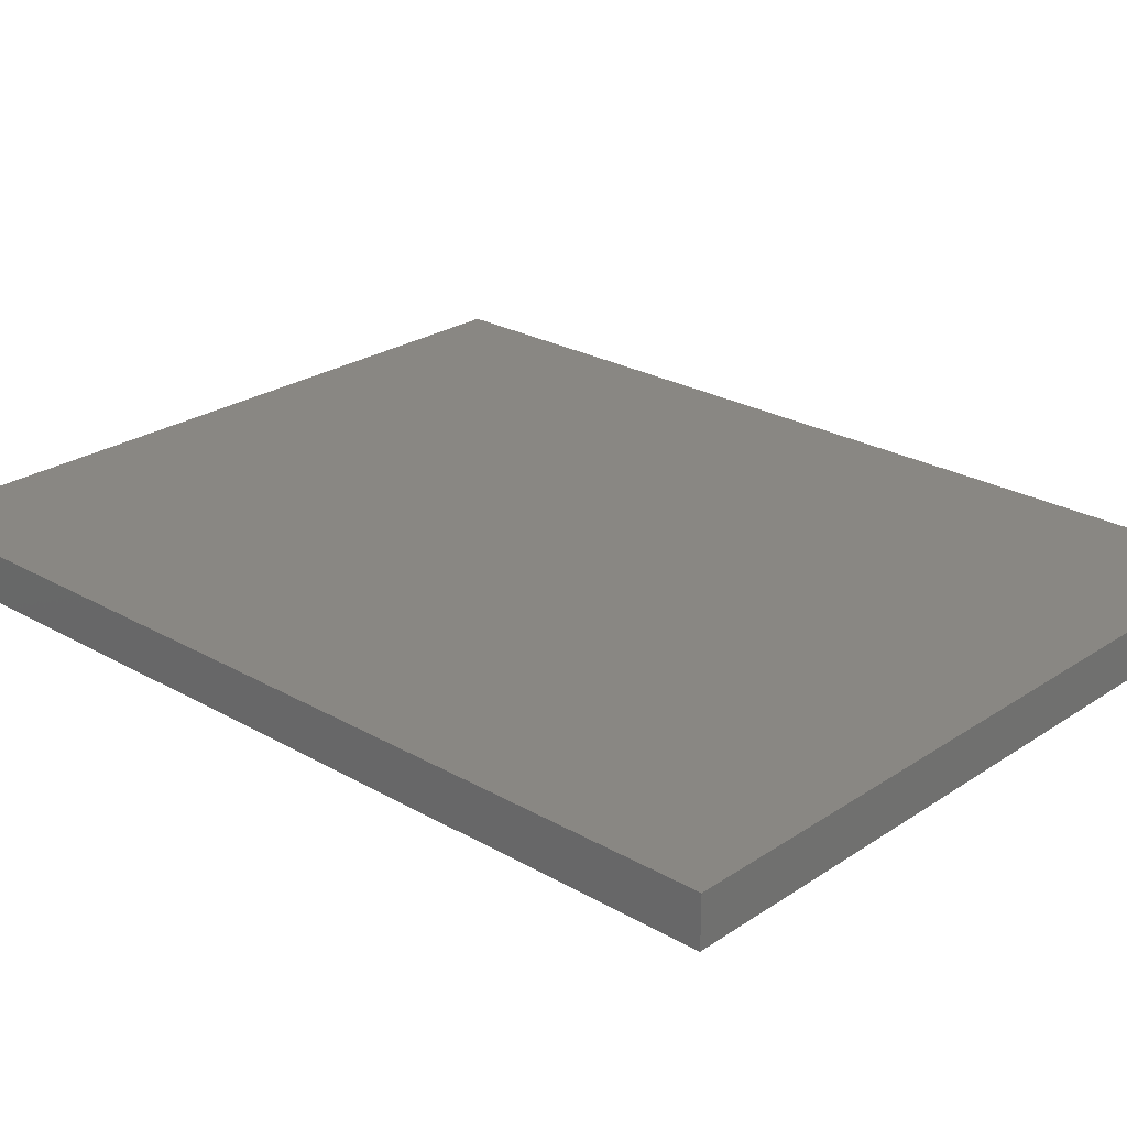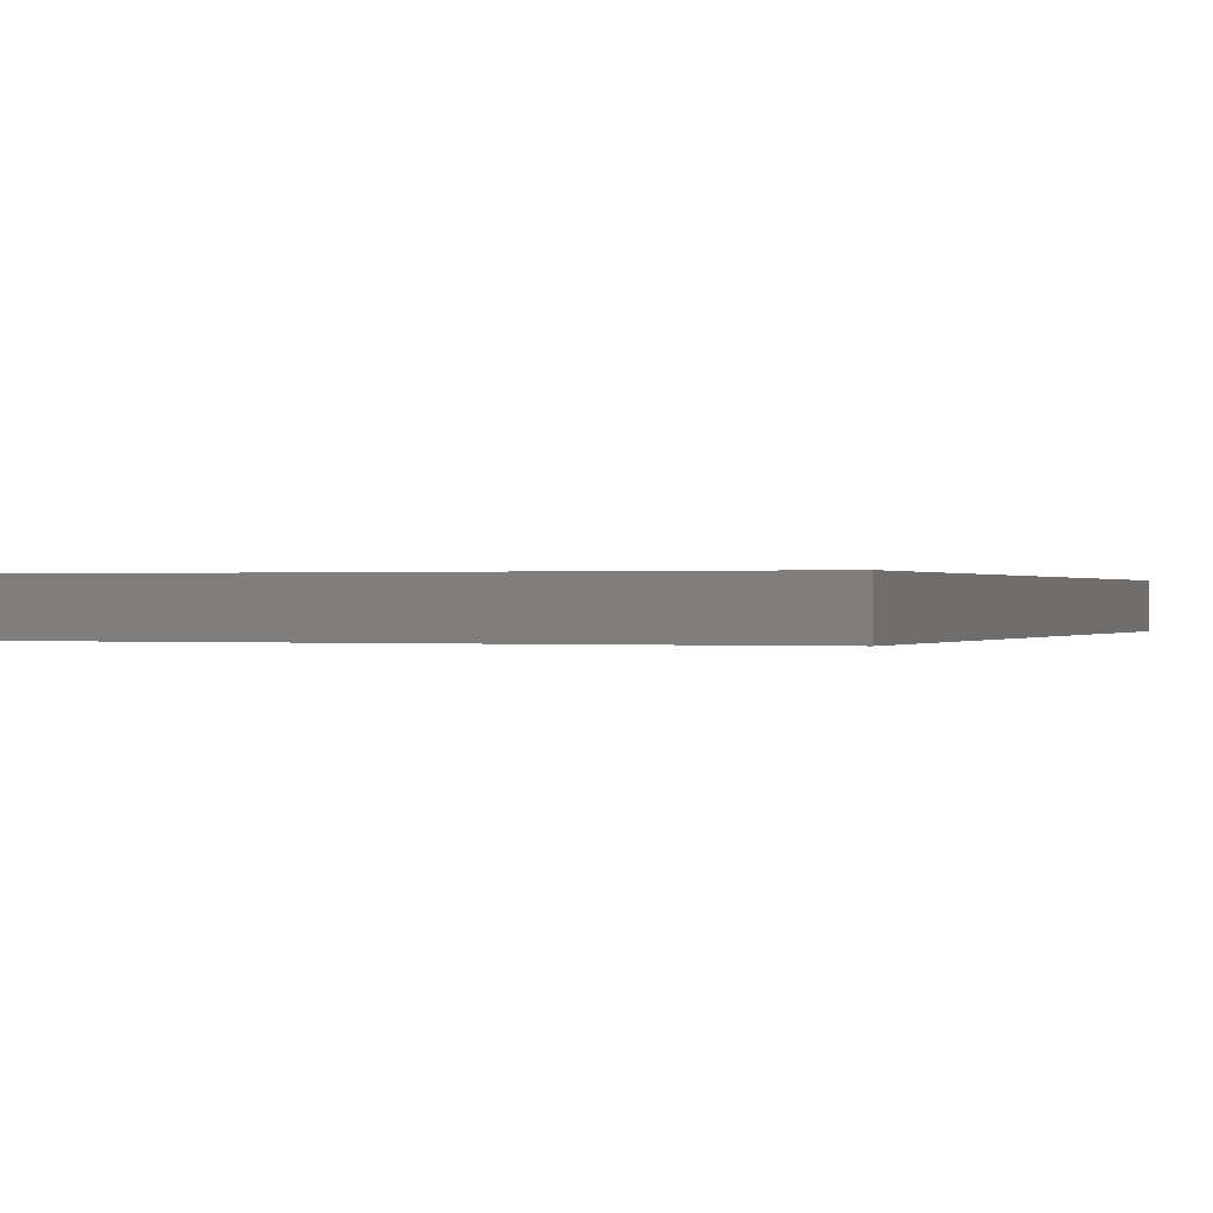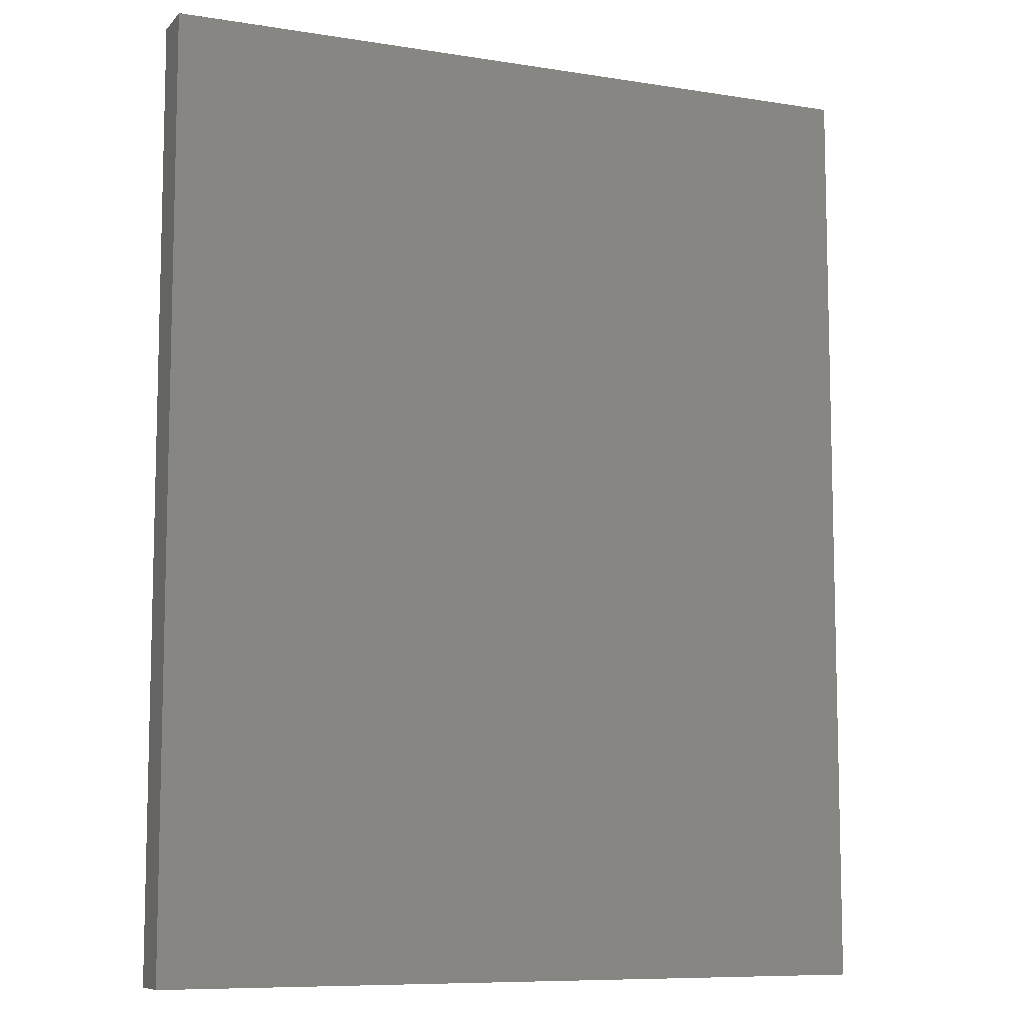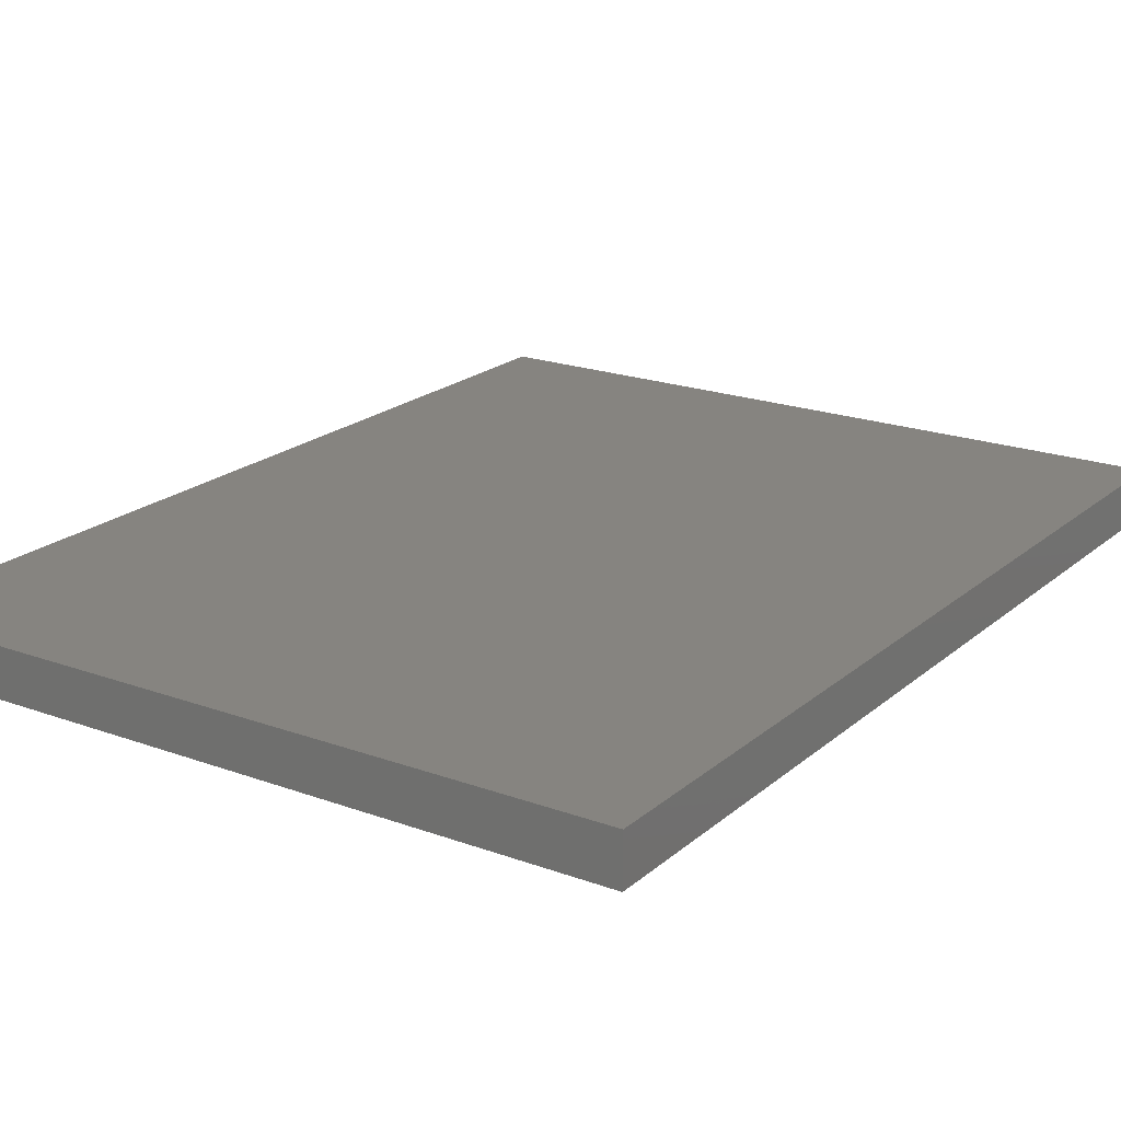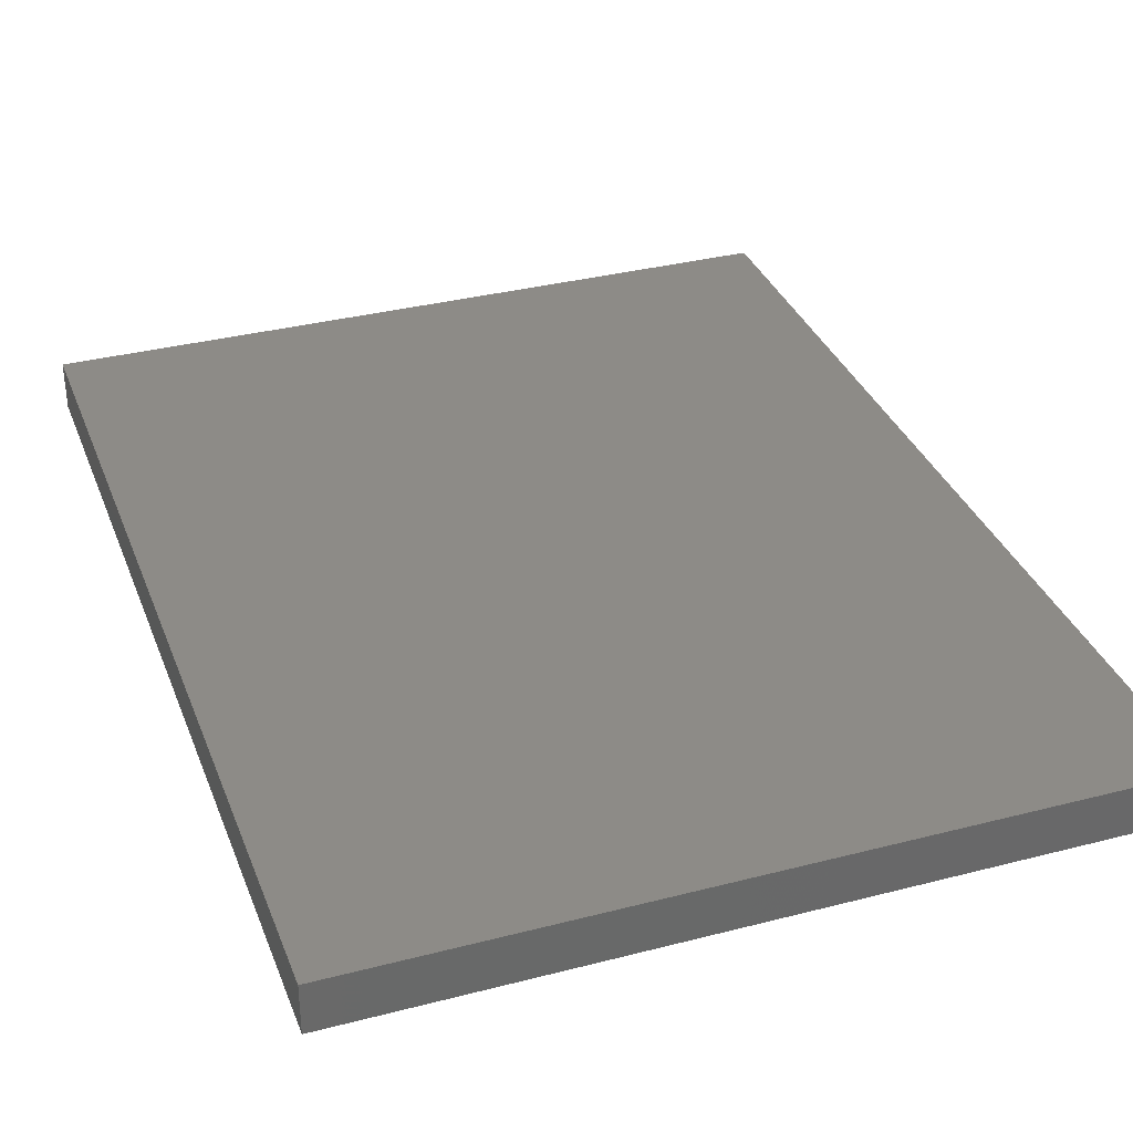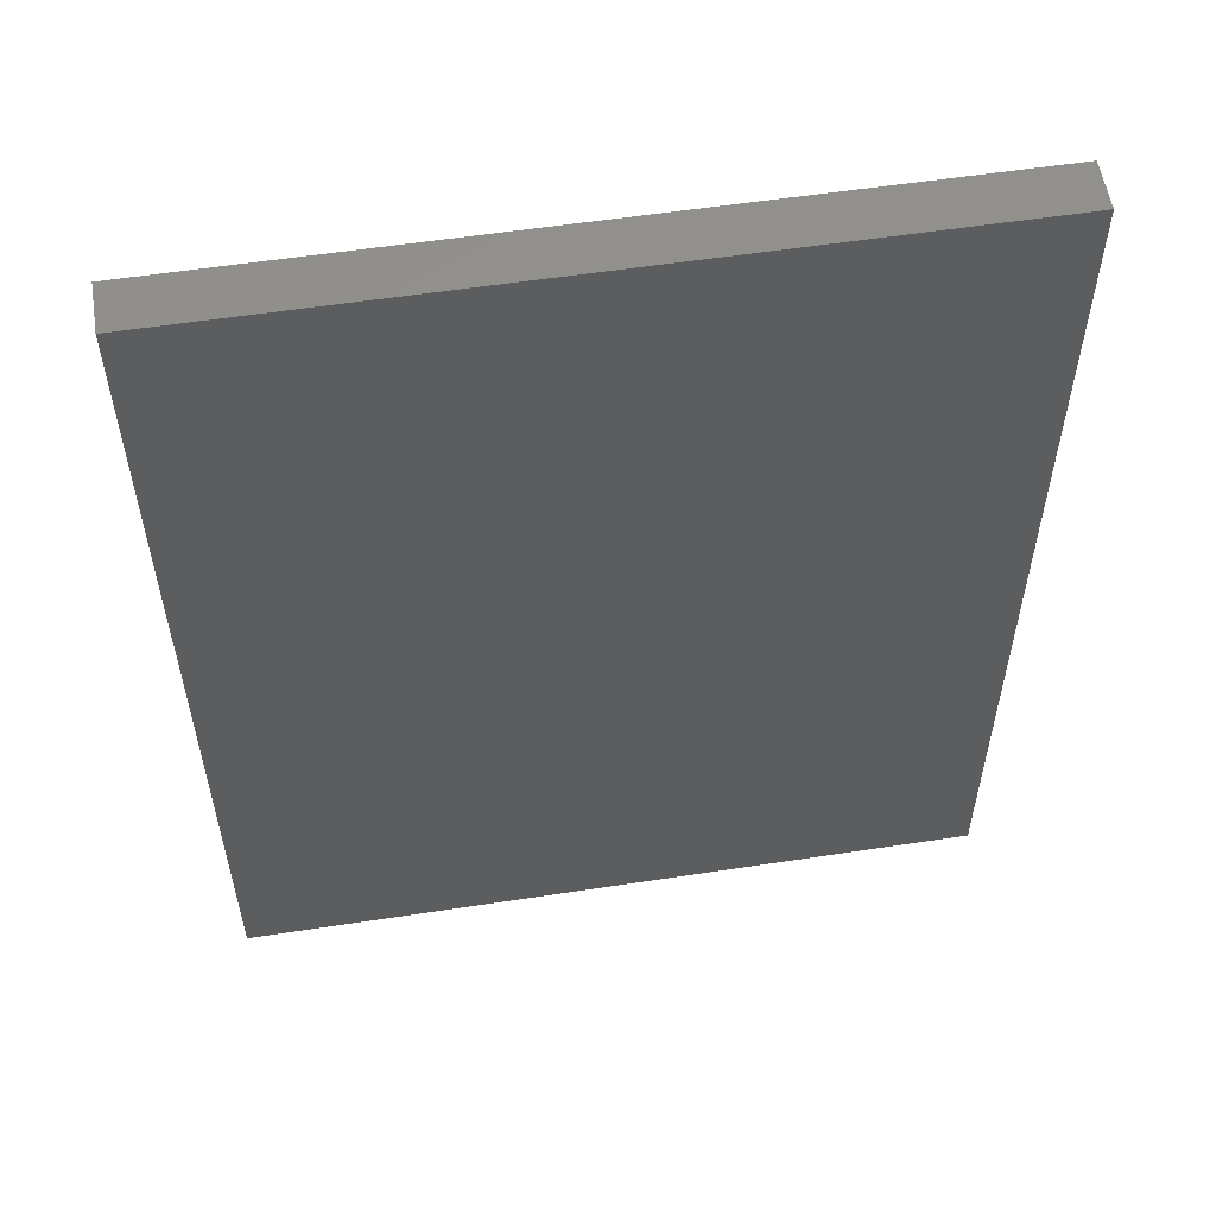
<metadata>
{"format":"stl","ext":"stl","renderer":"f3d","projection":"perspective","resolution":1024,"background":"white","views":[{"elev":25.0,"azim":-47.1,"up":"+Z"},{"elev":0.1,"azim":-158.4,"up":"+Z"},{"elev":-8.8,"azim":156.8,"up":"+Y"},{"elev":20.3,"azim":33.8,"up":"+Z"},{"elev":34.1,"azim":160.7,"up":"+Z"},{"elev":56.5,"azim":-9.1,"up":"+Y"}]}
</metadata>
<code>
# stl→obj: 8 verts, 12 faces
v 2.077e+04 1.111e+04 3100
v 1.466e+04 3272 3100
v 1.466e+04 1.111e+04 3100
v 2.077e+04 3272 3100
v 2.077e+04 3272 3500
v 1.466e+04 1.111e+04 3500
v 1.466e+04 3272 3500
v 2.077e+04 1.111e+04 3500
f 1 2 3
f 2 1 4
f 5 6 7
f 6 5 8
f 6 1 3
f 1 6 8
f 1 5 4
f 5 1 8
f 4 7 2
f 7 4 5
f 7 3 2
f 3 7 6

</code>
